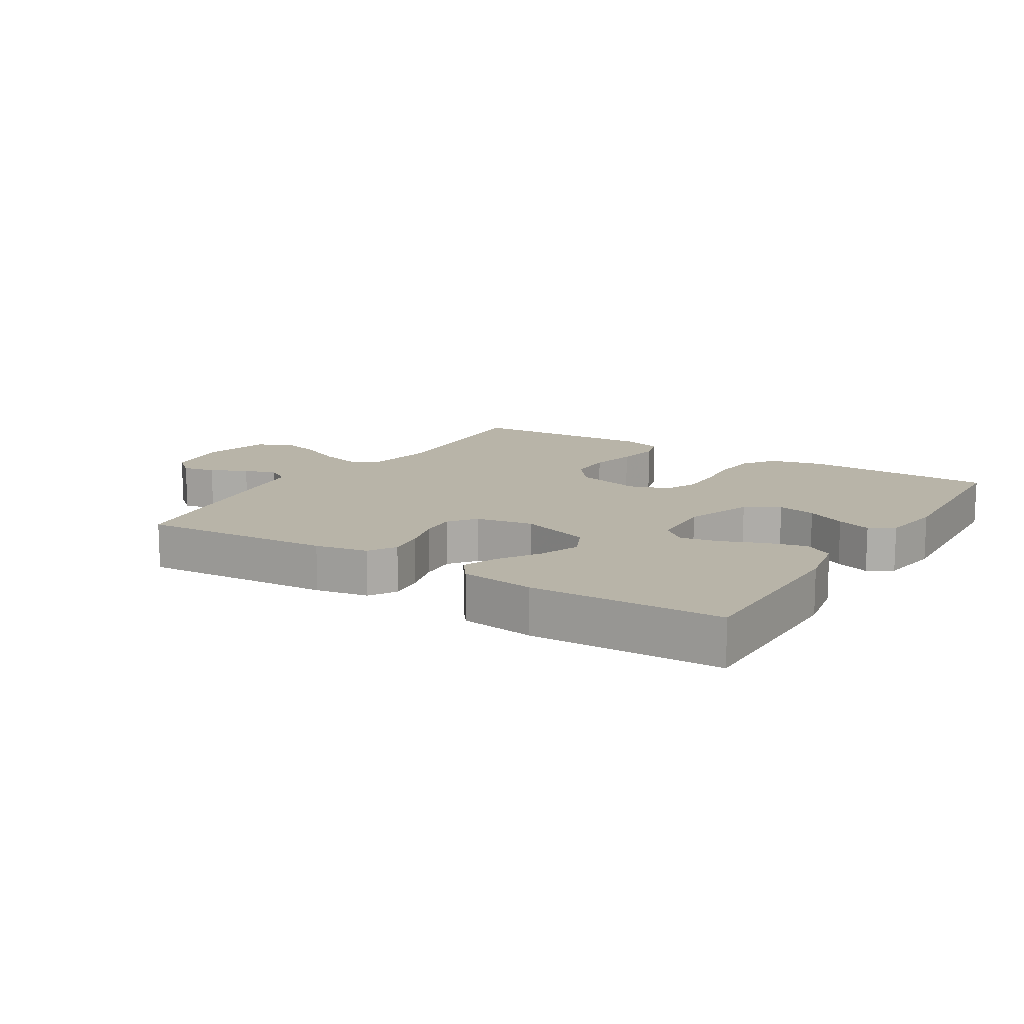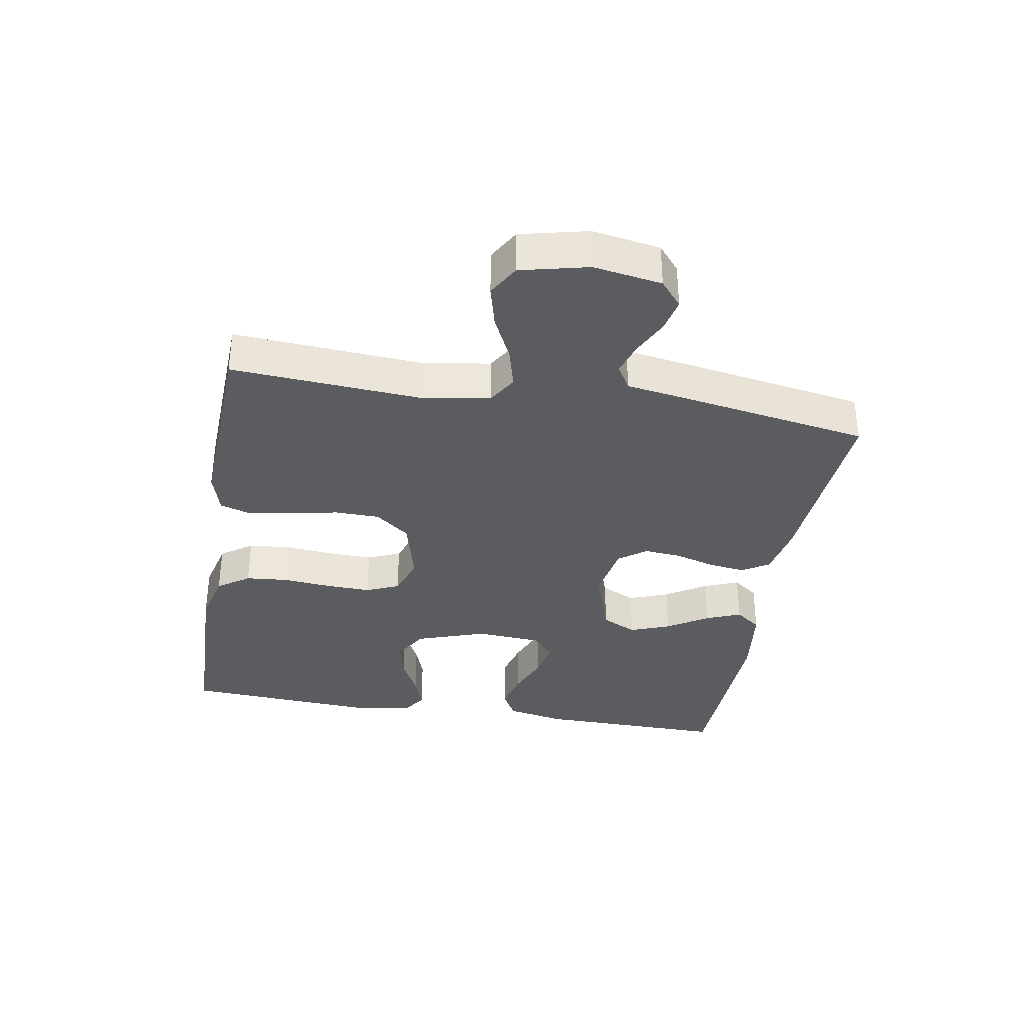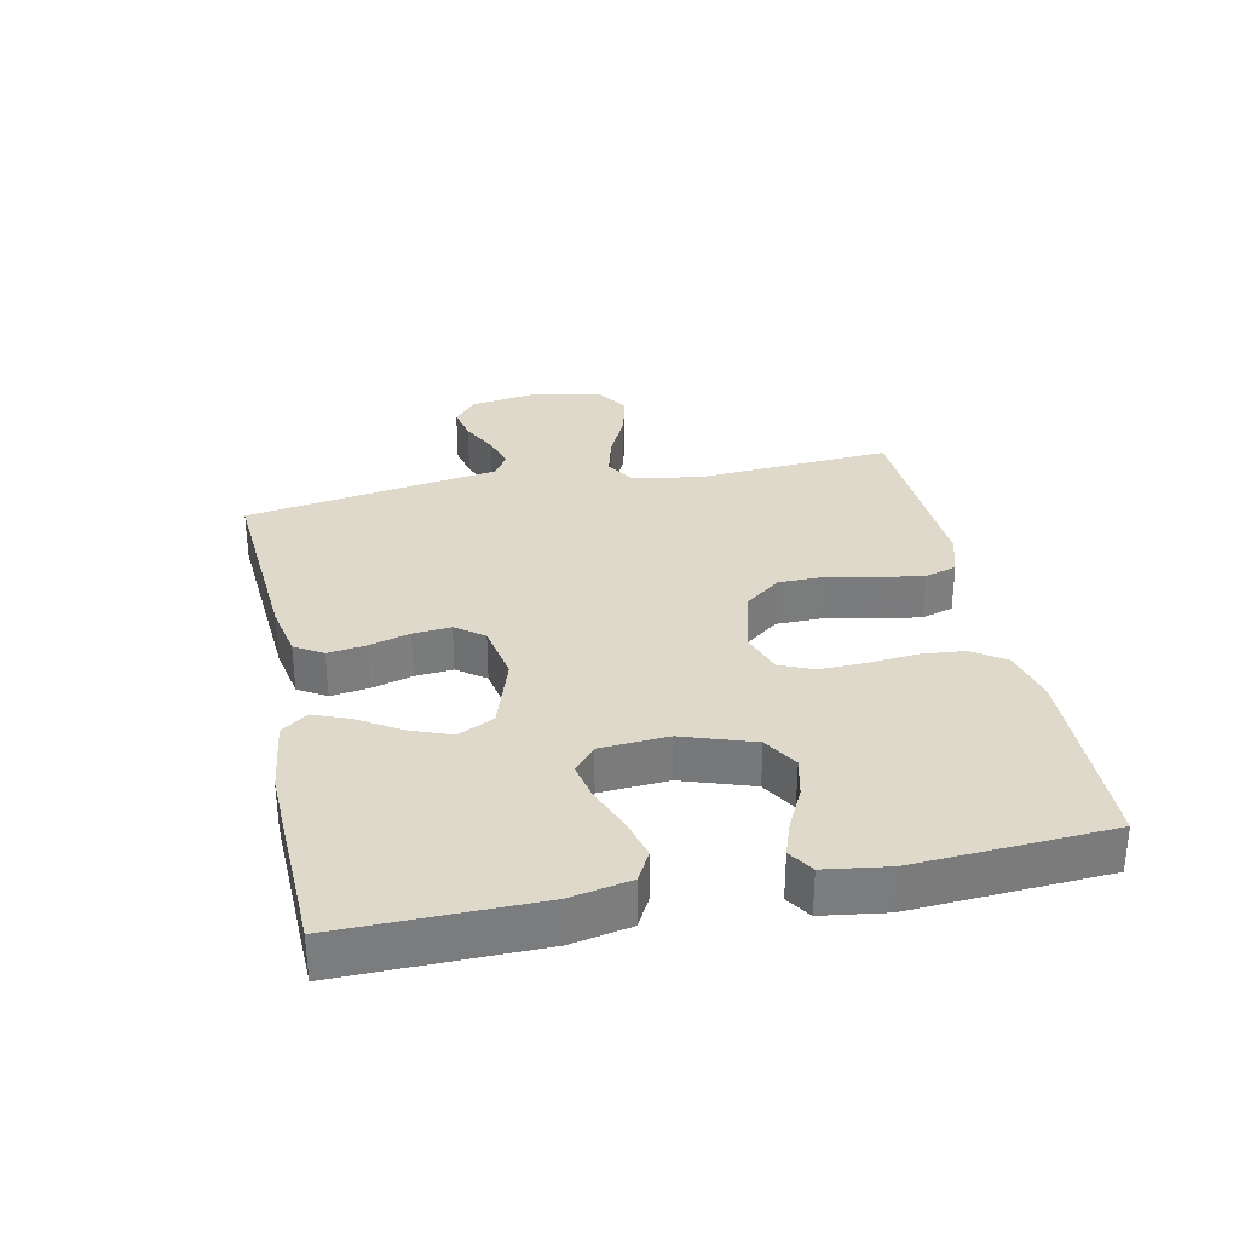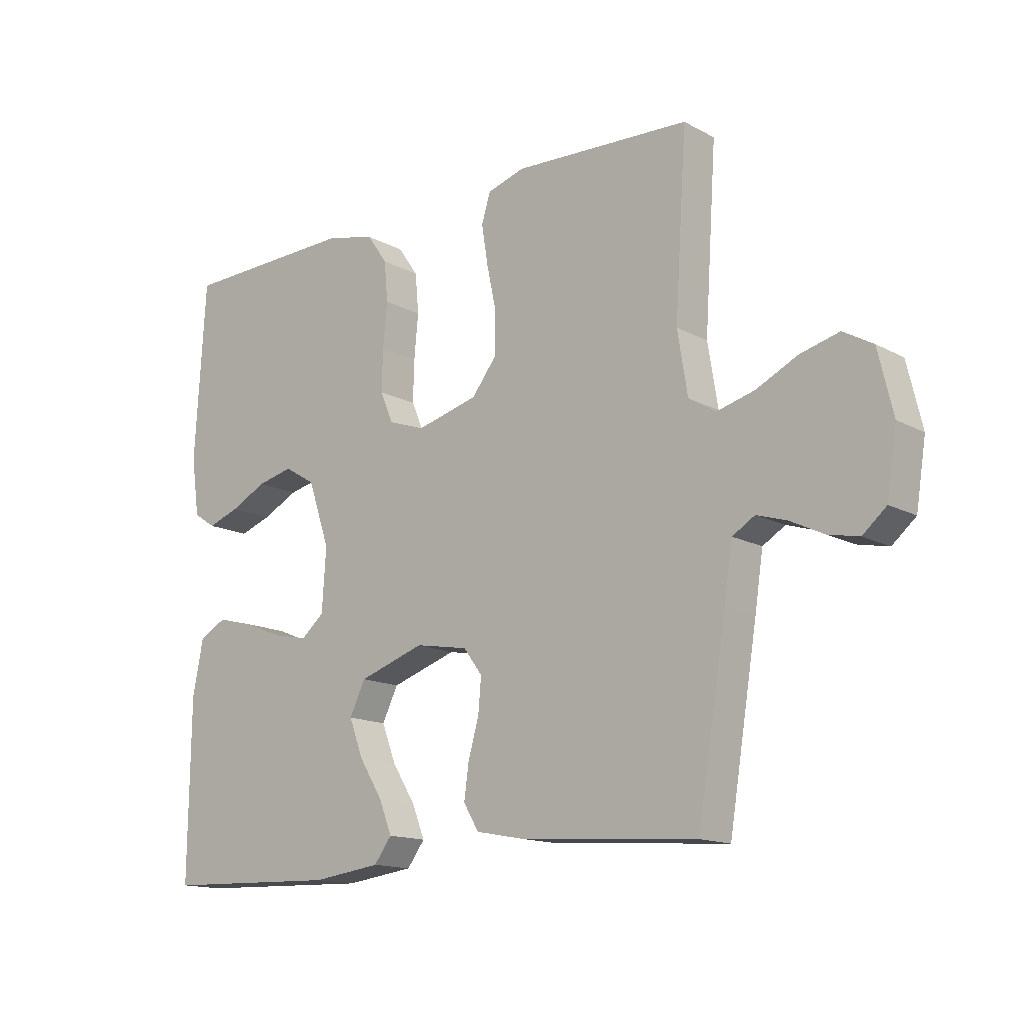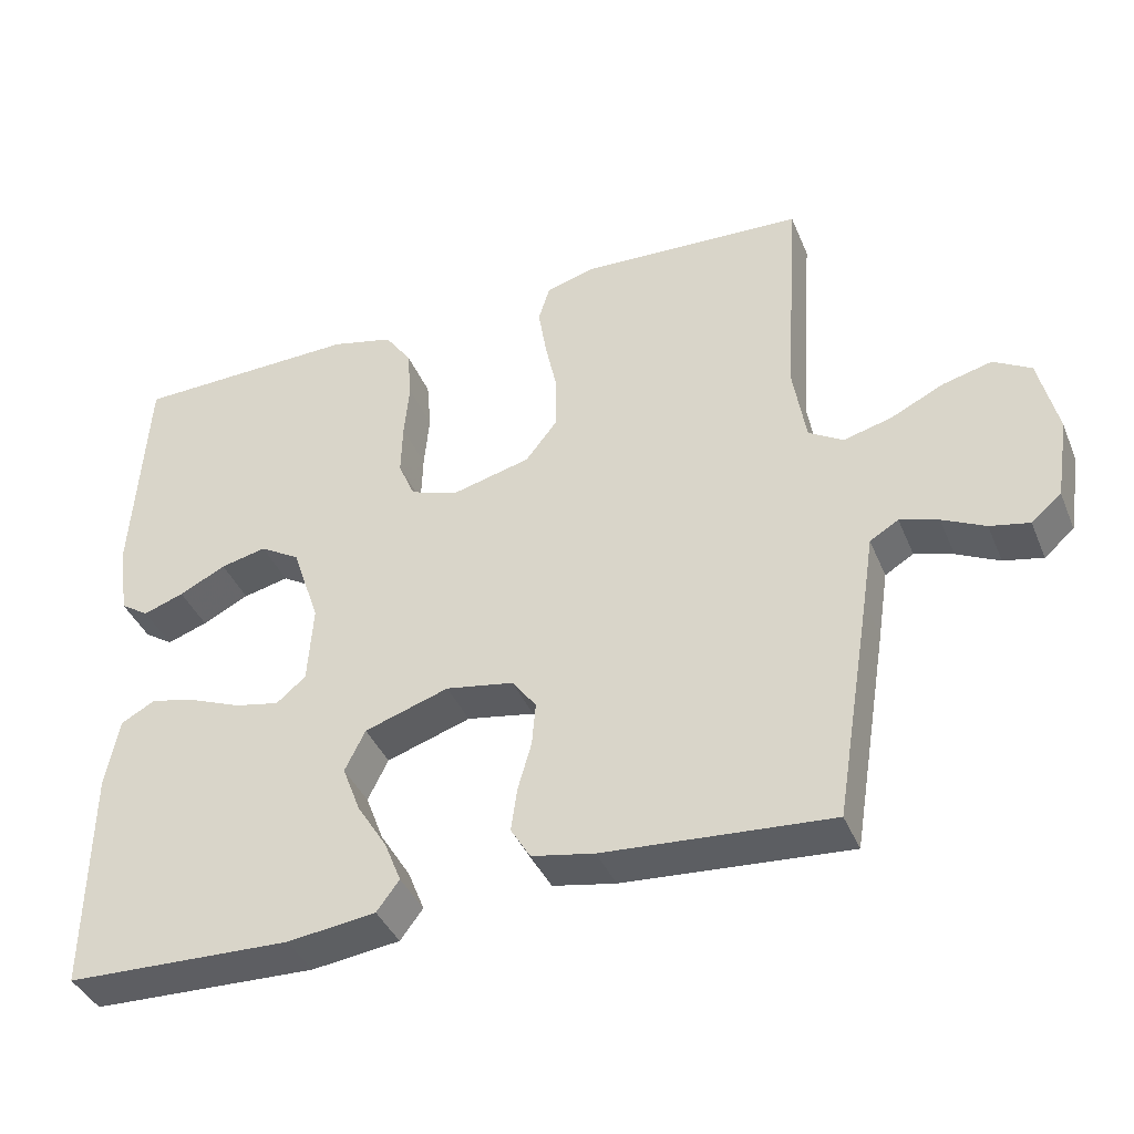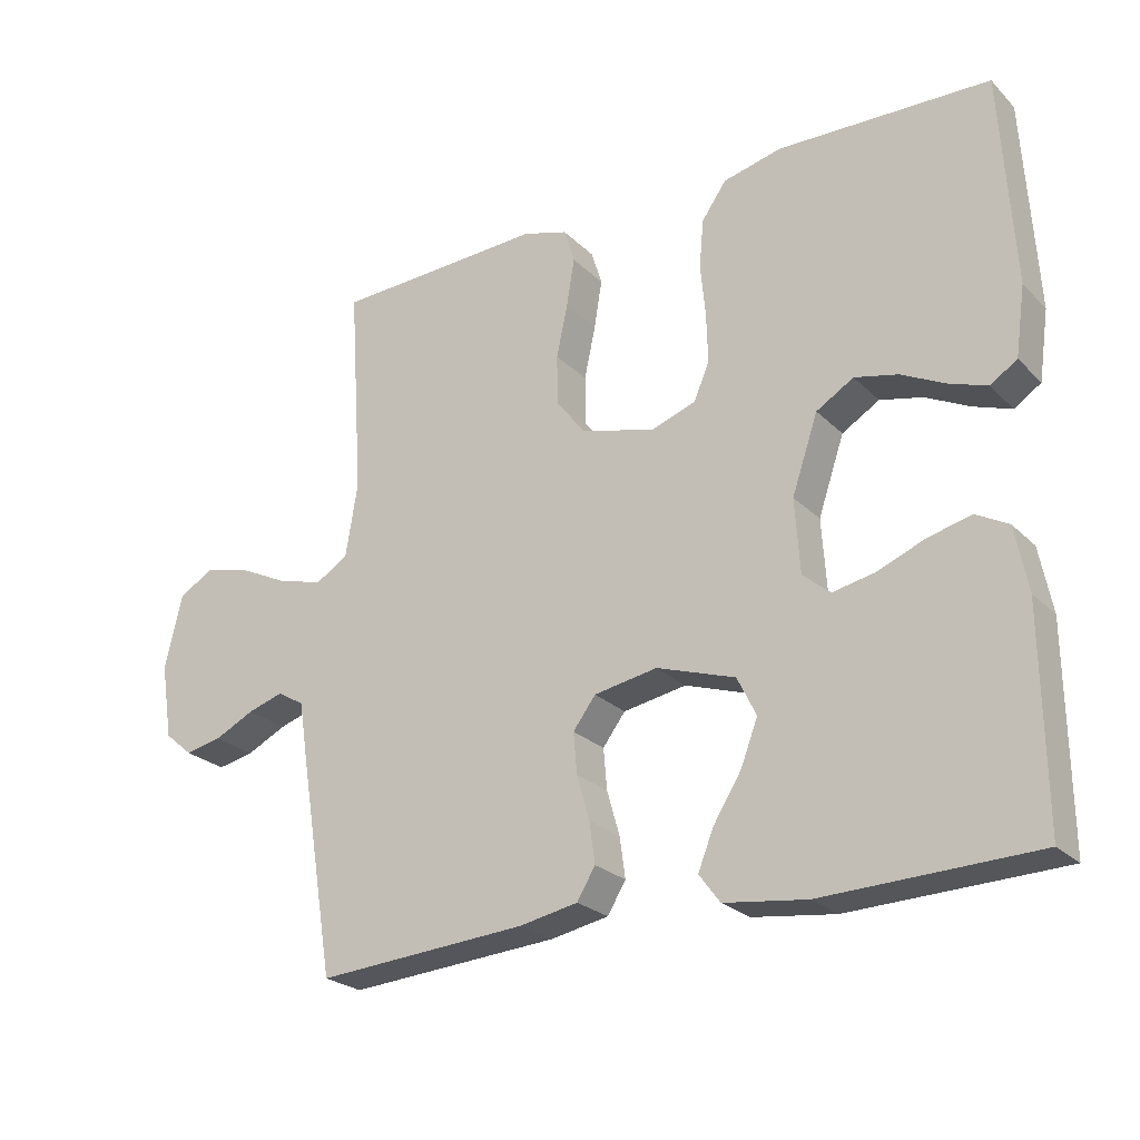
<metadata>
{"format":"obj","ext":"obj","renderer":"f3d","projection":"perspective","resolution":1024,"background":"white","views":[{"elev":13.0,"azim":-147.9,"up":"+Y"},{"elev":-35.0,"azim":80.3,"up":"+Y"},{"elev":31.7,"azim":-101.8,"up":"+Y"},{"elev":-14.6,"azim":41.0,"up":"+Z"},{"elev":-39.8,"azim":21.3,"up":"+Z"},{"elev":-24.3,"azim":-147.0,"up":"+Z"}]}
</metadata>
<code>
v 0.5 0.07 0.5
v 0.48 0.07 0.2
v 0.497 0.07 0.095
v 0.543 0.07 0.067
v 0.607 0.07 0.084
v 0.677 0.07 0.118
v 0.743 0.07 0.135
v 0.793 0.07 0.106
v 0.818 0.07 0
v 0.801 0.07 -0.107
v 0.761 0.07 -0.141
v 0.709 0.07 -0.13
v 0.652 0.07 -0.102
v 0.601 0.07 -0.086
v 0.563 0.07 -0.109
v 0.549 0.07 -0.2
v 0.5 0.07 -0.5
v 0.2 0.07 -0.478
v 0.117 0.07 -0.462
v 0.091 0.07 -0.419
v 0.099 0.07 -0.361
v 0.117 0.07 -0.298
v 0.122 0.07 -0.24
v 0.09 0.07 -0.197
v 0 0.07 -0.181
v -0.112 0.07 -0.218
v -0.139 0.07 -0.273
v -0.115 0.07 -0.336
v -0.075 0.07 -0.4
v -0.053 0.07 -0.455
v -0.083 0.07 -0.495
v -0.2 0.07 -0.51
v -0.5 0.07 -0.5
v -0.497 0.07 -0.2
v -0.479 0.07 -0.108
v -0.433 0.07 -0.083
v -0.371 0.07 -0.099
v -0.304 0.07 -0.126
v -0.245 0.07 -0.138
v -0.206 0.07 -0.105
v -0.199 0.07 0
v -0.236 0.07 0.109
v -0.289 0.07 0.141
v -0.35 0.07 0.127
v -0.412 0.07 0.096
v -0.466 0.07 0.077
v -0.504 0.07 0.102
v -0.518 0.07 0.2
v -0.5 0.07 0.5
v -0.2 0.07 0.508
v -0.117 0.07 0.488
v -0.082 0.07 0.438
v -0.076 0.07 0.37
v -0.083 0.07 0.295
v -0.085 0.07 0.225
v -0.063 0.07 0.173
v 0 0.07 0.151
v 0.105 0.07 0.178
v 0.147 0.07 0.232
v 0.148 0.07 0.303
v 0.132 0.07 0.378
v 0.121 0.07 0.446
v 0.136 0.07 0.495
v 0.2 0.07 0.514
v 0.5 0 0.5
v 0.48 0 0.2
v 0.497 0 0.095
v 0.543 0 0.067
v 0.607 0 0.084
v 0.677 0 0.118
v 0.743 0 0.135
v 0.793 0 0.106
v 0.818 0 0
v 0.801 0 -0.107
v 0.761 0 -0.141
v 0.709 0 -0.13
v 0.652 0 -0.102
v 0.601 0 -0.086
v 0.563 0 -0.109
v 0.549 0 -0.2
v 0.5 0 -0.5
v 0.2 0 -0.478
v 0.117 0 -0.462
v 0.091 0 -0.419
v 0.099 0 -0.361
v 0.117 0 -0.298
v 0.122 0 -0.24
v 0.09 0 -0.197
v 0 0 -0.181
v -0.112 0 -0.218
v -0.139 0 -0.273
v -0.115 0 -0.336
v -0.075 0 -0.4
v -0.053 0 -0.455
v -0.083 0 -0.495
v -0.2 0 -0.51
v -0.5 0 -0.5
v -0.497 0 -0.2
v -0.479 0 -0.108
v -0.433 0 -0.083
v -0.371 0 -0.099
v -0.304 0 -0.126
v -0.245 0 -0.138
v -0.206 0 -0.105
v -0.199 0 0
v -0.236 0 0.109
v -0.289 0 0.141
v -0.35 0 0.127
v -0.412 0 0.096
v -0.466 0 0.077
v -0.504 0 0.102
v -0.518 0 0.2
v -0.5 0 0.5
v -0.2 0 0.508
v -0.117 0 0.488
v -0.082 0 0.438
v -0.076 0 0.37
v -0.083 0 0.295
v -0.085 0 0.225
v -0.063 0 0.173
v 0 0 0.151
v 0.105 0 0.178
v 0.147 0 0.232
v 0.148 0 0.303
v 0.132 0 0.378
v 0.121 0 0.446
v 0.136 0 0.495
v 0.2 0 0.514
f 64 1 2
f 63 64 2
f 62 63 2
f 61 62 2
f 60 61 2
f 59 60 2 3
f 58 59 3 4
f 57 58 4
f 52 53 54
f 51 52 54
f 50 51 54
f 49 50 54
f 48 49 54
f 47 48 54
f 46 47 54
f 45 46 54
f 44 45 54
f 43 44 54 55
f 42 43 55 56
f 36 37 38
f 35 36 38
f 34 35 38
f 33 34 38
f 32 33 38
f 31 32 38
f 30 31 38
f 29 30 38
f 28 29 38
f 27 28 38 39
f 26 27 39 40
f 20 21 22
f 19 20 22
f 18 19 22
f 17 18 22
f 16 17 22
f 15 16 22
f 14 15 22 23
f 11 12 13
f 10 11 13
f 9 10 13
f 8 9 13
f 7 8 13
f 6 7 13
f 5 6 13
f 4 5 13 14
f 14 23 24
f 4 14 24
f 57 4 24
f 57 24 25
f 56 57 25
f 42 56 25
f 41 42 25
f 25 26 40 41
f 66 65 128
f 66 128 127
f 66 127 126
f 66 126 125
f 66 125 124
f 67 66 124 123
f 68 67 123 122
f 68 122 121
f 118 117 116
f 118 116 115
f 118 115 114
f 118 114 113
f 118 113 112
f 118 112 111
f 118 111 110
f 118 110 109
f 118 109 108
f 119 118 108 107
f 120 119 107 106
f 102 101 100
f 102 100 99
f 102 99 98
f 102 98 97
f 102 97 96
f 102 96 95
f 102 95 94
f 102 94 93
f 102 93 92
f 103 102 92 91
f 104 103 91 90
f 86 85 84
f 86 84 83
f 86 83 82
f 86 82 81
f 86 81 80
f 86 80 79
f 87 86 79 78
f 77 76 75
f 77 75 74
f 77 74 73
f 77 73 72
f 77 72 71
f 77 71 70
f 77 70 69
f 78 77 69 68
f 88 87 78
f 88 78 68
f 88 68 121
f 89 88 121
f 89 121 120
f 89 120 106
f 89 106 105
f 105 104 90 89
f 1 65 66 2
f 2 66 67 3
f 3 67 68 4
f 4 68 69 5
f 5 69 70 6
f 6 70 71 7
f 7 71 72 8
f 8 72 73 9
f 9 73 74 10
f 10 74 75 11
f 11 75 76 12
f 12 76 77 13
f 13 77 78 14
f 14 78 79 15
f 15 79 80 16
f 16 80 81 17
f 17 81 82 18
f 18 82 83 19
f 19 83 84 20
f 20 84 85 21
f 21 85 86 22
f 22 86 87 23
f 23 87 88 24
f 24 88 89 25
f 25 89 90 26
f 26 90 91 27
f 27 91 92 28
f 28 92 93 29
f 29 93 94 30
f 30 94 95 31
f 31 95 96 32
f 32 96 97 33
f 33 97 98 34
f 34 98 99 35
f 35 99 100 36
f 36 100 101 37
f 37 101 102 38
f 38 102 103 39
f 39 103 104 40
f 40 104 105 41
f 41 105 106 42
f 42 106 107 43
f 43 107 108 44
f 44 108 109 45
f 45 109 110 46
f 46 110 111 47
f 47 111 112 48
f 48 112 113 49
f 49 113 114 50
f 50 114 115 51
f 51 115 116 52
f 52 116 117 53
f 53 117 118 54
f 54 118 119 55
f 55 119 120 56
f 56 120 121 57
f 57 121 122 58
f 58 122 123 59
f 59 123 124 60
f 60 124 125 61
f 61 125 126 62
f 62 126 127 63
f 63 127 128 64
f 64 128 65 1

</code>
